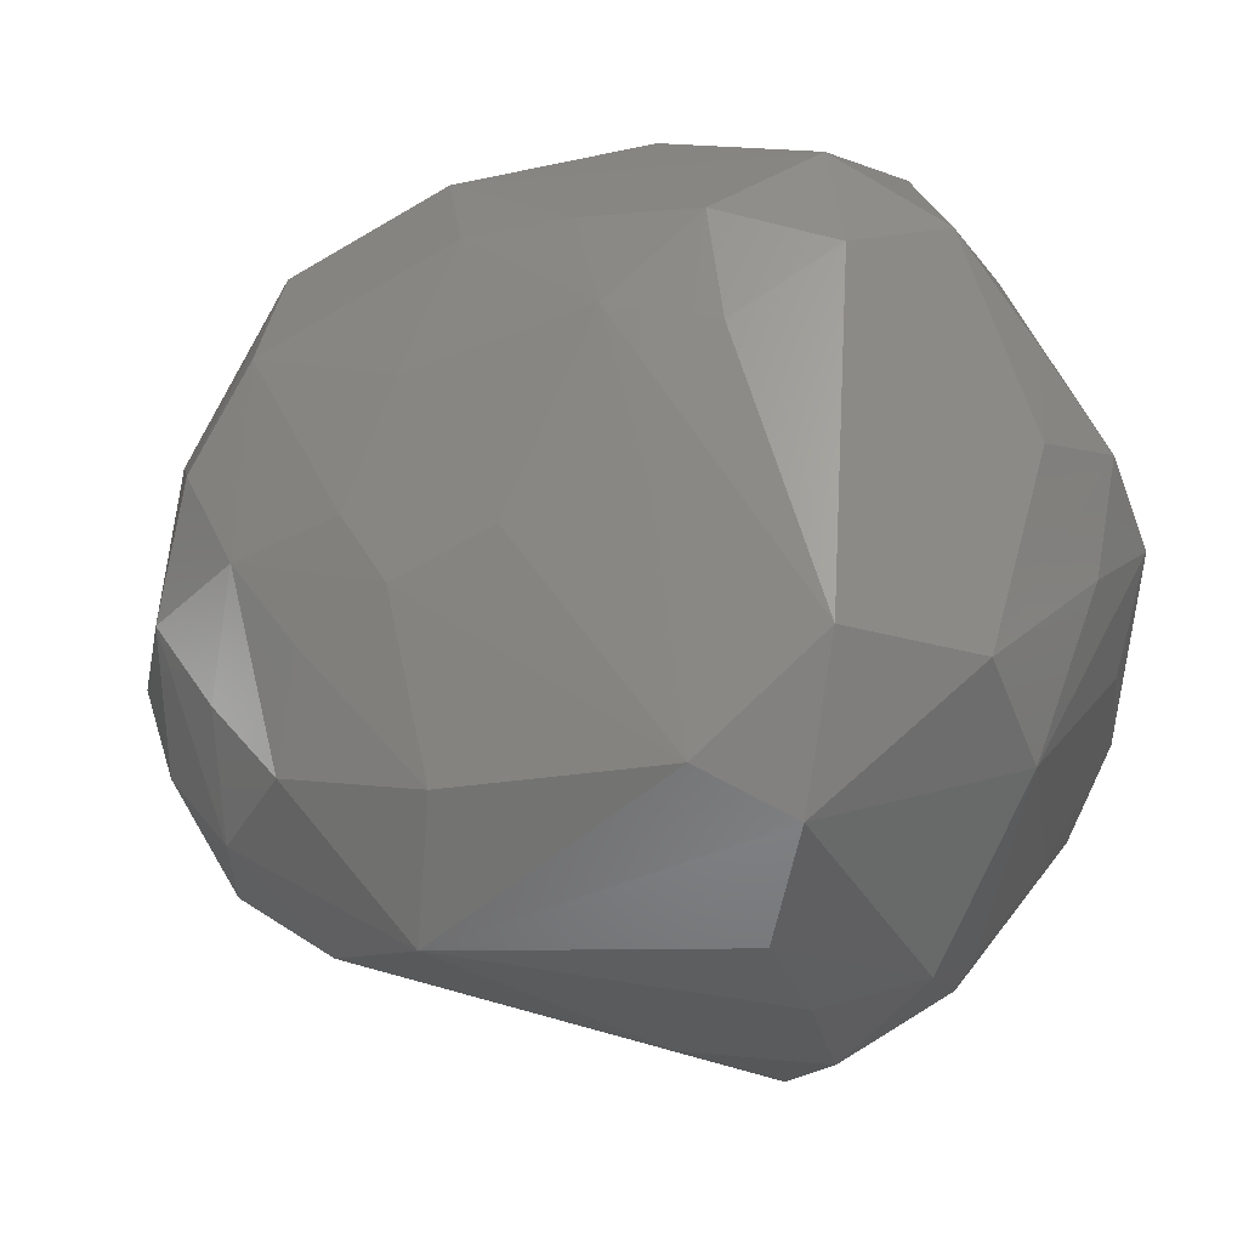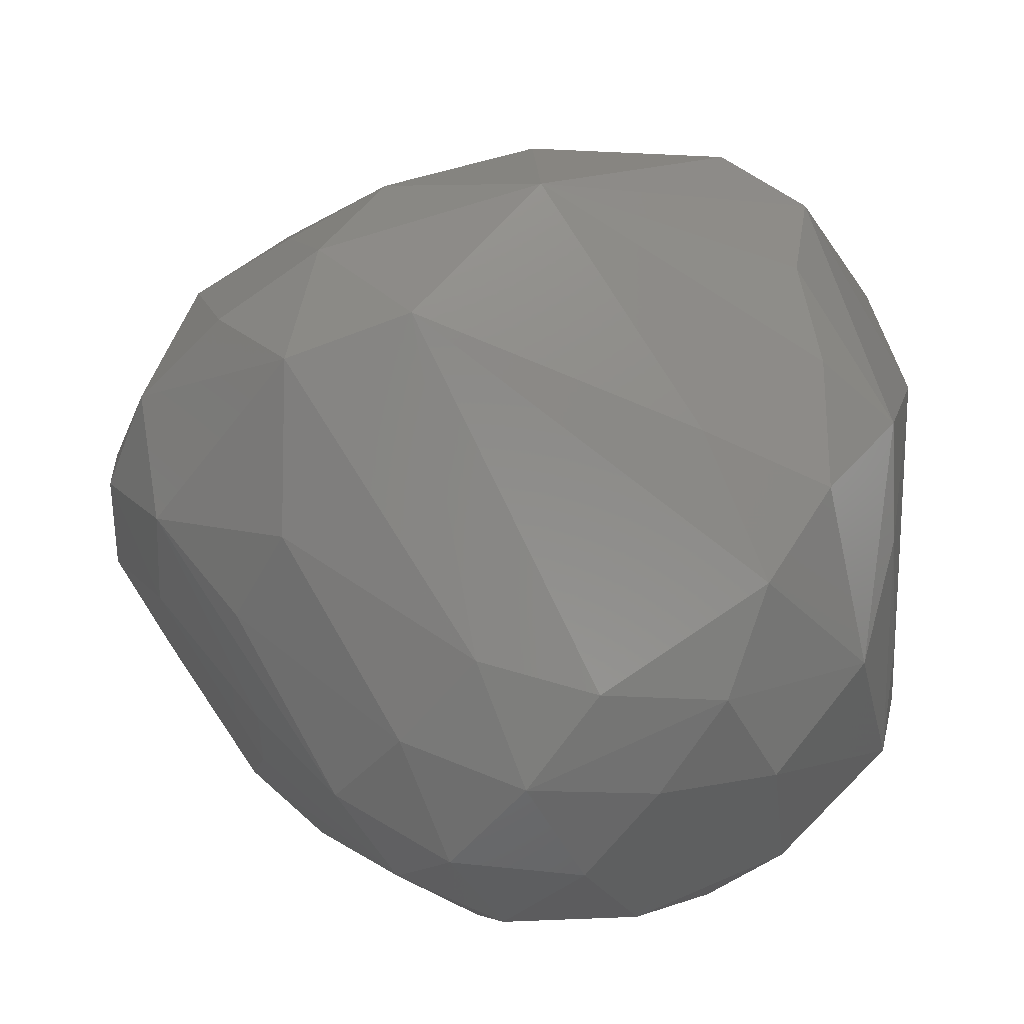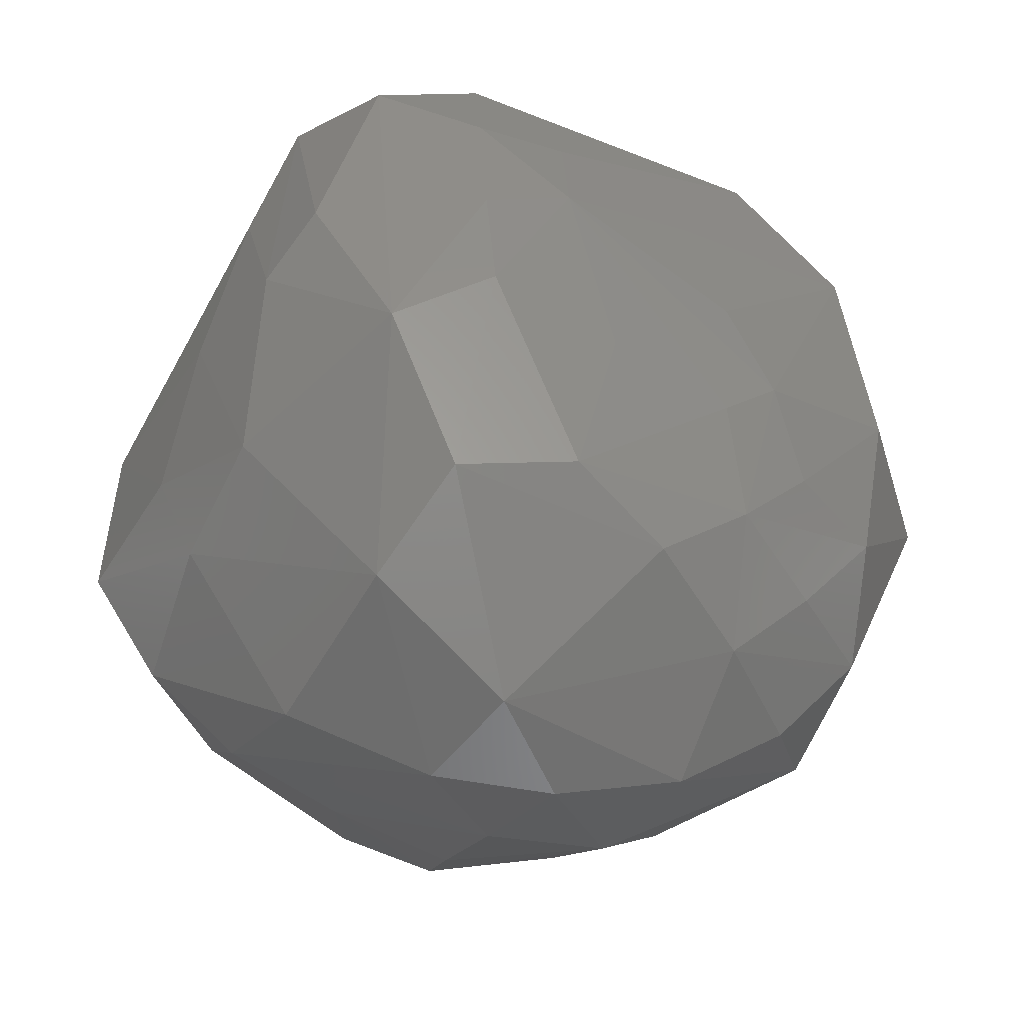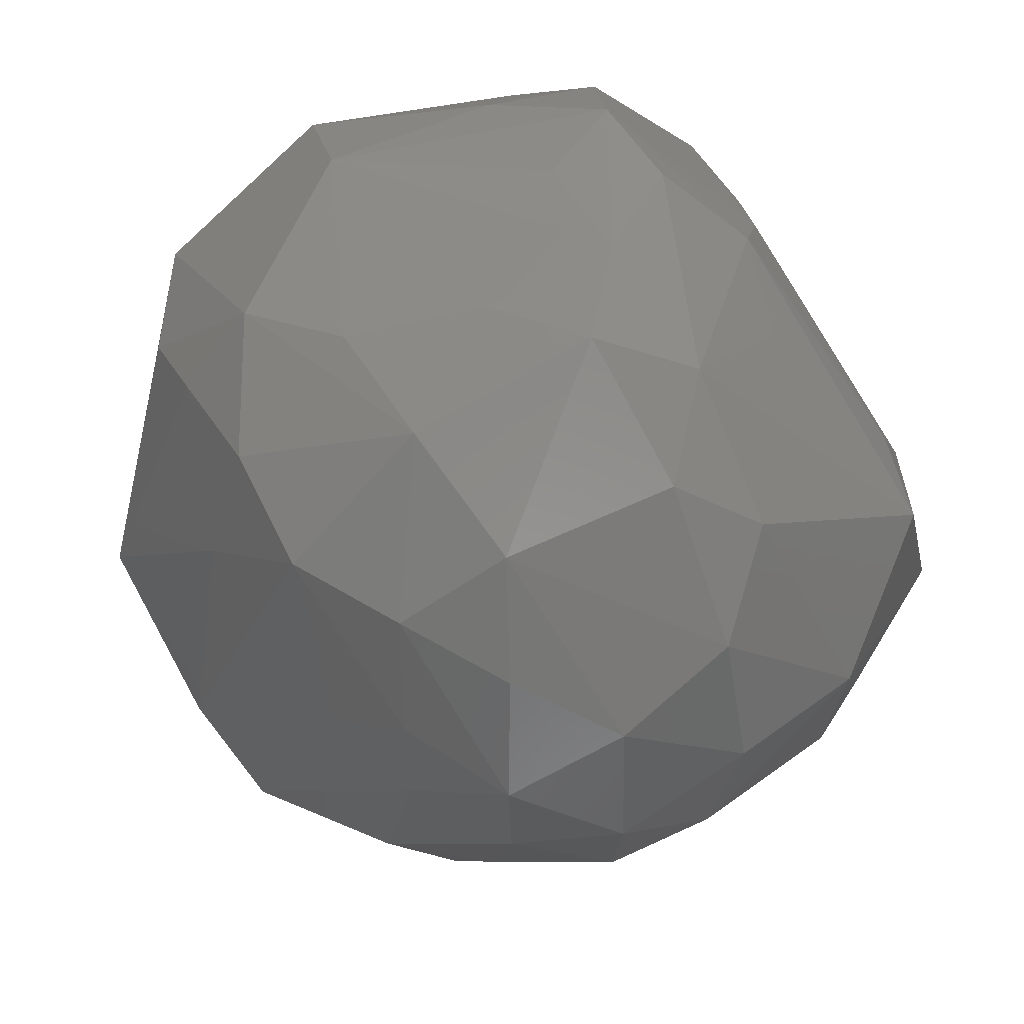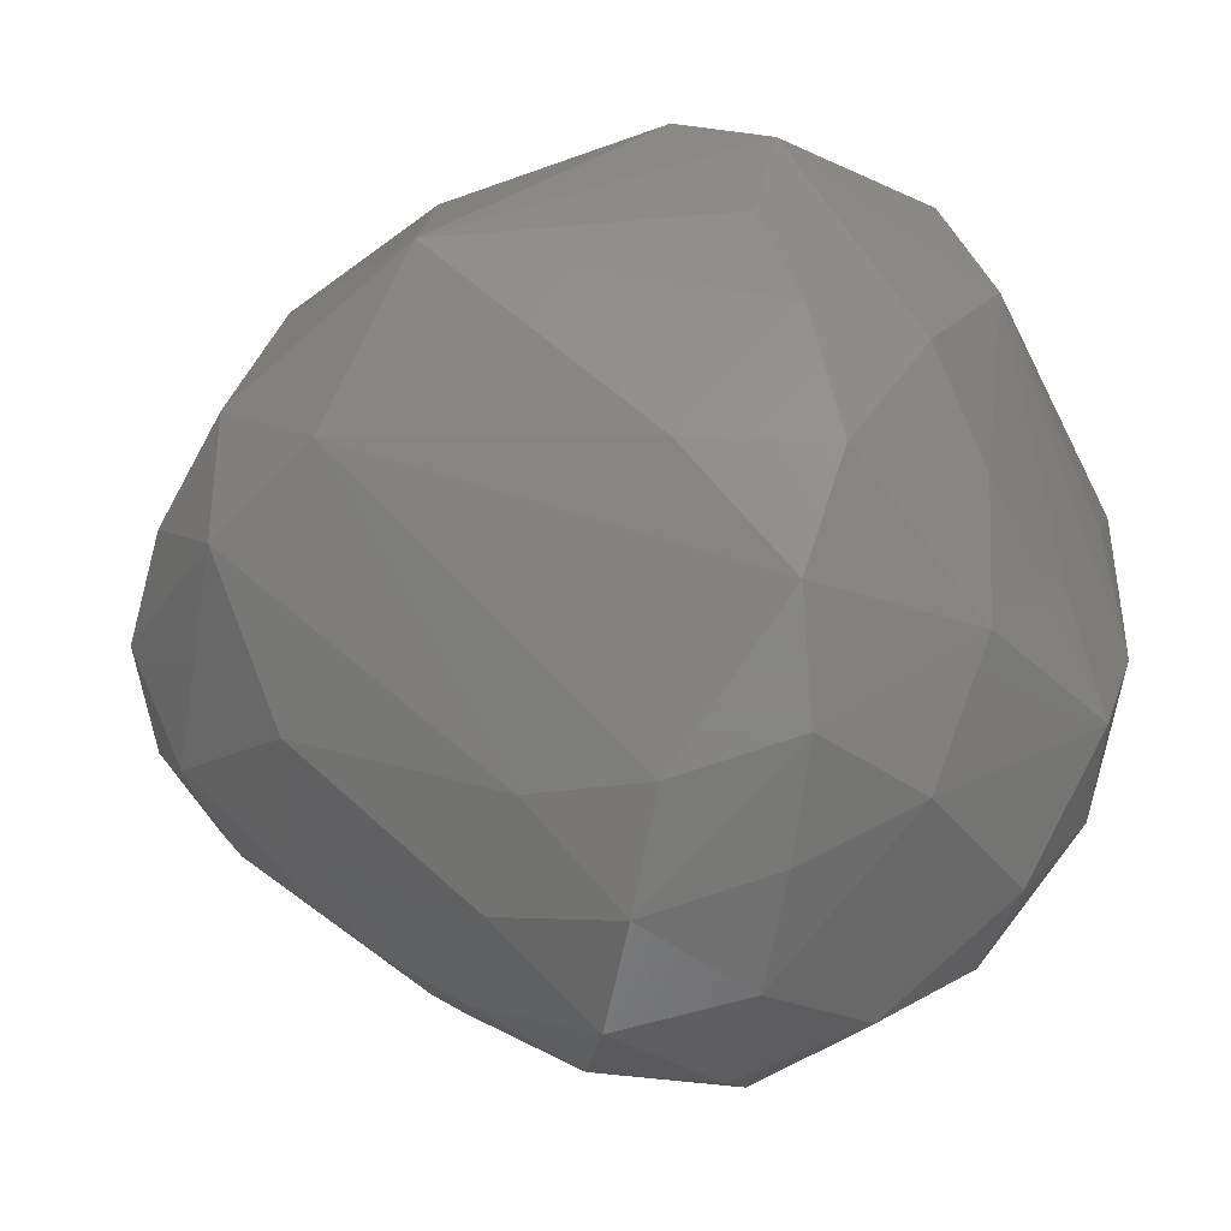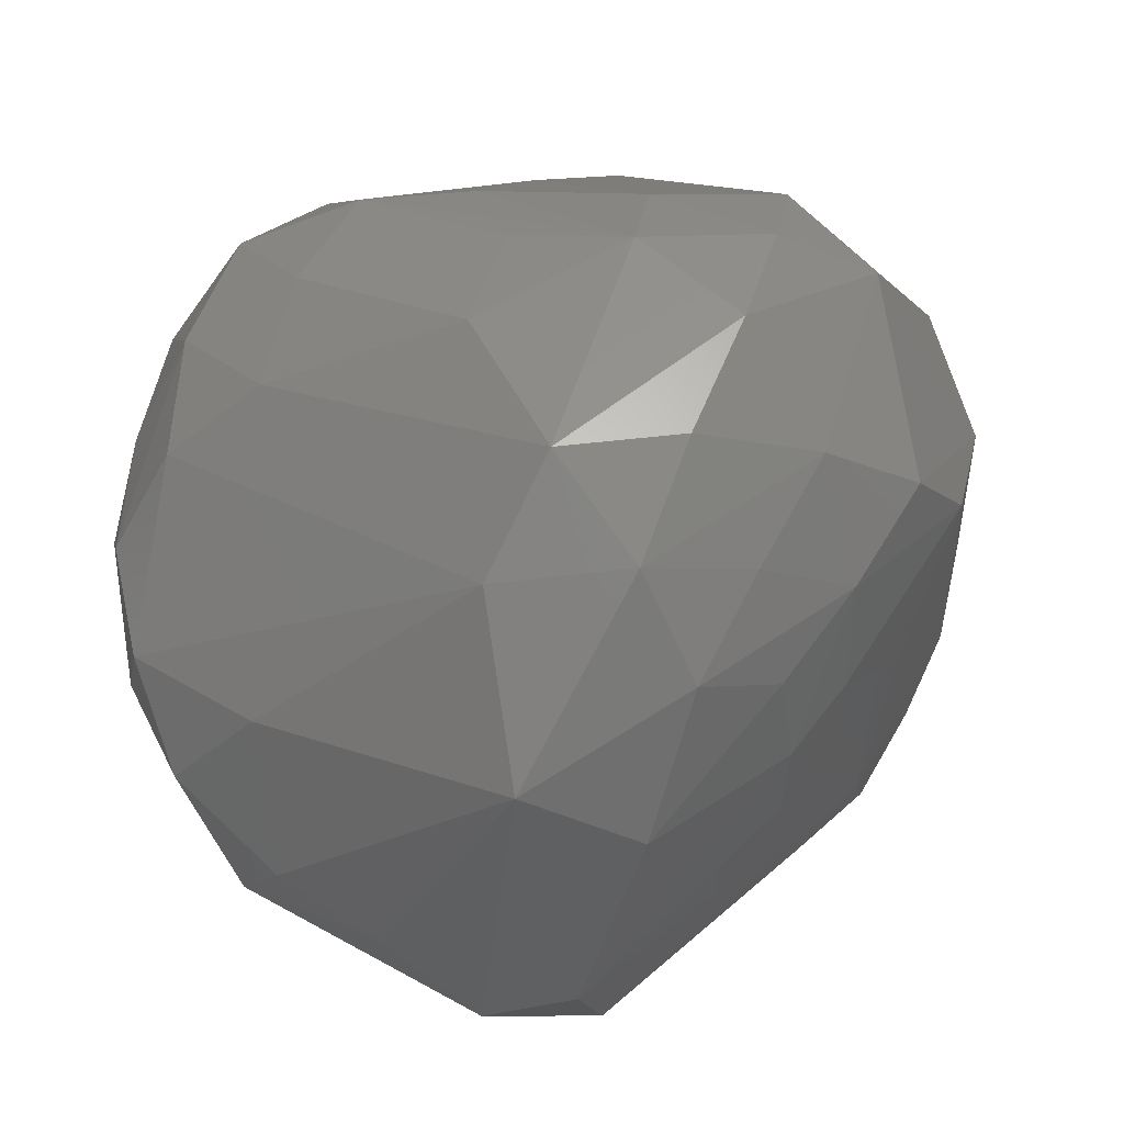
<metadata>
{"format":"stl","ext":"stl","renderer":"f3d","projection":"perspective","resolution":1024,"background":"white","views":[{"elev":38.1,"azim":27.2,"up":"+Z"},{"elev":-51.5,"azim":1.1,"up":"+Z"},{"elev":31.2,"azim":-83.2,"up":"+Z"},{"elev":-49.0,"azim":100.8,"up":"+Z"},{"elev":-54.9,"azim":27.5,"up":"+Z"},{"elev":-63.8,"azim":-125.1,"up":"+Y"}]}
</metadata>
<code>
# stl→obj: 101 verts, 198 faces
v 0.3326 -0.3899 0.1281
v 0.4339 -0.1876 0.2202
v 0.3105 -0.2859 0.2852
v -0.4242 -0.1406 0.273
v -0.4649 -0.003713 0.2835
v -0.4492 -0.2422 0.1784
v 0.4756 -0.145 0.06519
v 0.4239 -0.2514 -0.1551
v 0.2281 -0.4274 0.19
v -0.0062 -0.5428 -0.05681
v 0.3074 -0.4026 -0.03534
v -0.1373 -0.356 0.2243
v -0.03949 -0.089 0.4256
v -0.2222 -0.3007 0.2423
v -0.2354 -0.02153 0.4092
v -0.1167 0.004086 0.4525
v 0.4211 0.1781 0.222
v 0.4624 0.1973 0.09906
v 0.2446 0.2824 0.3208
v 0.2244 0.1854 0.4377
v 0.08524 0.1684 0.4977
v 0.1613 0.05368 0.4752
v 0.132 0.2852 0.4156
v 0.4578 0.04868 0.1606
v 0.3522 0.2751 -0.2988
v 0.4512 0.1937 -0.1708
v 0.4227 0.1626 -0.3032
v 0.437 0.04334 -0.2334
v 0.2868 0.2303 -0.4197
v 0.2668 0.03506 -0.4765
v 0.1004 0.2616 -0.4943
v 0.2666 0.3545 0.08486
v 0.3324 0.3455 -0.0327
v 0.2324 0.3355 0.1946
v -0.09964 0.4922 0.03835
v -0.4451 -0.3288 0.04041
v -0.3377 -0.3333 0.164
v -0.2751 -0.4734 -0.08625
v -0.1993 -0.4821 0.0432
v -0.3115 -0.4118 -0.2252
v -0.1601 -0.4613 -0.2055
v -0.01634 -0.4927 0.1094
v 0.08931 -0.2287 0.3285
v -0.04685 -0.2898 0.2841
v 0.3319 -0.3474 -0.1573
v 0.3313 -0.2709 -0.3066
v 0.3784 -0.04939 -0.3714
v -0.09028 -0.1504 -0.4712
v 0.05329 -0.1279 -0.5087
v 0.1793 -0.3447 -0.2893
v -0.5074 -0.2757 -0.1088
v -0.4847 -0.1826 -0.2362
v -0.1836 -0.04488 -0.4932
v -0.2678 0.06678 -0.469
v -0.128 0.101 -0.551
v -0.533 0.07845 0.171
v -0.526 0.1941 -0.03846
v -0.5728 0.01405 -0.07735
v -0.4057 0.2932 -0.1913
v -0.3559 0.4014 -0.1158
v -0.5775 -0.07306 0.03969
v -0.313 0.09055 0.3924
v -0.1753 0.2685 0.3584
v -0.3447 0.2696 0.2199
v -0.3667 0.02984 -0.3686
v -0.2313 -0.1652 0.3271
v 0.3826 0.06337 0.2964
v 0.3291 0.1796 0.3282
v 0.01894 0.02882 0.4883
v -0.1279 0.2135 0.4293
v 0.01781 0.3311 0.3344
v 0.4664 0.1278 -0.02238
v 0.4401 0.2581 -0.02771
v 0.4245 -0.1269 -0.2327
v 0.252 -0.2185 -0.4184
v -0.2155 0.5046 -0.07337
v 0.0008536 0.498 -0.2029
v -0.2465 0.401 0.09885
v -0.1046 0.3915 -0.3667
v 0.2661 0.3617 -0.1433
v 0.1962 0.3205 -0.4019
v 0.04424 0.477 -0.1013
v 0.1437 0.34 0.2661
v -0.3223 -0.4109 0.03767
v -0.2208 -0.3994 0.1458
v -0.4009 -0.3896 -0.1082
v -0.3192 -0.2362 -0.3414
v -0.03437 -0.01982 -0.5535
v 0.2033 -0.101 -0.4908
v -0.5641 -0.1308 -0.09759
v -0.3581 0.3408 0.07126
v -0.1477 0.365 0.2382
v -0.4966 -0.04251 -0.2206
v -0.3763 0.1703 -0.2952
v -0.1979 0.196 -0.4808
v 0.08725 -0.06695 0.4312
v -0.3132 0.3425 -0.2593
v -0.3843 -0.1114 -0.3371
v 0.034 0.1284 -0.5492
v -0.06732 0.2569 -0.5042
v 0.1232 0.01181 -0.5295
f 1 2 3
f 4 5 6
f 2 1 7
f 8 7 1
f 9 1 3
f 9 10 1
f 11 1 10
f 1 11 8
f 12 13 14
f 4 15 5
f 16 15 13
f 17 18 19
f 20 21 22
f 3 2 22
f 23 20 19
f 21 20 23
f 24 2 7
f 24 7 18
f 17 2 24
f 18 17 24
f 25 26 27
f 28 26 7
f 26 28 27
f 29 25 27
f 29 30 31
f 27 30 29
f 32 19 18
f 18 33 32
f 34 19 32
f 32 35 34
f 6 36 37
f 37 4 6
f 14 4 37
f 14 37 12
f 38 10 39
f 38 40 41
f 41 10 38
f 42 9 12
f 39 10 42
f 10 9 42
f 43 3 13
f 43 9 3
f 13 9 43
f 44 13 12
f 44 12 9
f 13 44 9
f 45 11 10
f 11 45 8
f 8 45 46
f 46 47 8
f 30 27 47
f 40 48 41
f 41 48 49
f 10 41 50
f 50 45 10
f 45 50 46
f 51 52 40
f 53 54 55
f 56 57 58
f 58 57 59
f 59 57 60
f 5 61 6
f 56 61 5
f 6 61 36
f 61 51 36
f 58 61 56
f 62 63 64
f 62 5 15
f 5 62 56
f 64 56 62
f 16 21 62
f 15 16 62
f 52 65 54
f 66 14 13
f 13 15 66
f 66 4 14
f 15 4 66
f 67 2 17
f 22 67 20
f 2 67 22
f 20 68 19
f 68 17 19
f 68 20 67
f 67 17 68
f 69 16 13
f 22 21 69
f 69 21 16
f 21 23 70
f 63 70 23
f 70 62 21
f 70 63 62
f 23 71 63
f 23 35 71
f 7 72 18
f 72 26 18
f 72 7 26
f 33 18 73
f 73 18 26
f 73 25 33
f 26 25 73
f 7 8 74
f 74 28 7
f 74 8 47
f 28 74 27
f 27 74 47
f 46 50 75
f 47 46 75
f 50 41 75
f 49 75 41
f 76 35 77
f 78 35 76
f 77 79 76
f 33 80 77
f 80 25 77
f 80 33 25
f 81 77 25
f 25 29 81
f 31 81 29
f 81 79 77
f 79 81 31
f 35 32 82
f 82 77 35
f 82 32 33
f 77 82 33
f 19 83 23
f 19 34 83
f 23 83 35
f 34 35 83
f 84 37 36
f 37 84 39
f 84 36 38
f 39 84 38
f 37 85 12
f 37 39 85
f 12 85 42
f 42 85 39
f 51 86 36
f 86 38 36
f 86 51 40
f 40 38 86
f 53 48 87
f 48 40 87
f 52 87 40
f 48 53 88
f 88 49 48
f 55 88 53
f 49 88 89
f 89 75 49
f 89 30 47
f 47 75 89
f 52 51 90
f 61 58 90
f 90 51 61
f 64 91 56
f 57 56 91
f 57 91 60
f 76 60 91
f 64 78 91
f 78 76 91
f 64 63 92
f 92 78 64
f 35 78 92
f 63 71 92
f 92 71 35
f 58 59 93
f 93 65 52
f 58 93 90
f 90 93 52
f 94 54 65
f 93 94 65
f 94 93 59
f 54 94 95
f 59 95 94
f 95 55 54
f 96 3 22
f 96 22 69
f 3 96 13
f 13 96 69
f 60 76 97
f 97 76 79
f 60 97 59
f 97 95 59
f 79 95 97
f 98 87 52
f 52 54 98
f 98 53 87
f 54 53 98
f 99 88 55
f 31 30 99
f 95 79 100
f 100 79 31
f 100 55 95
f 55 100 99
f 99 100 31
f 88 99 101
f 101 89 88
f 101 99 30
f 30 89 101

</code>
